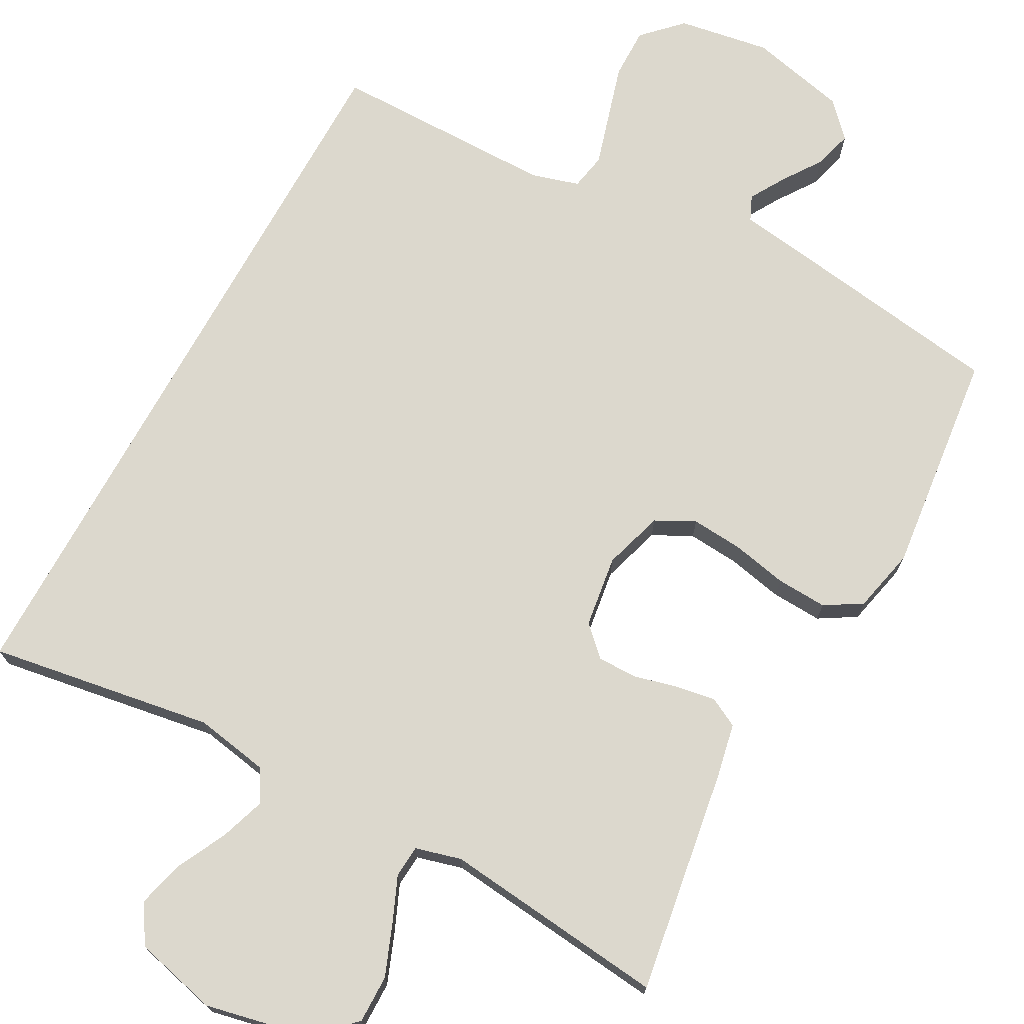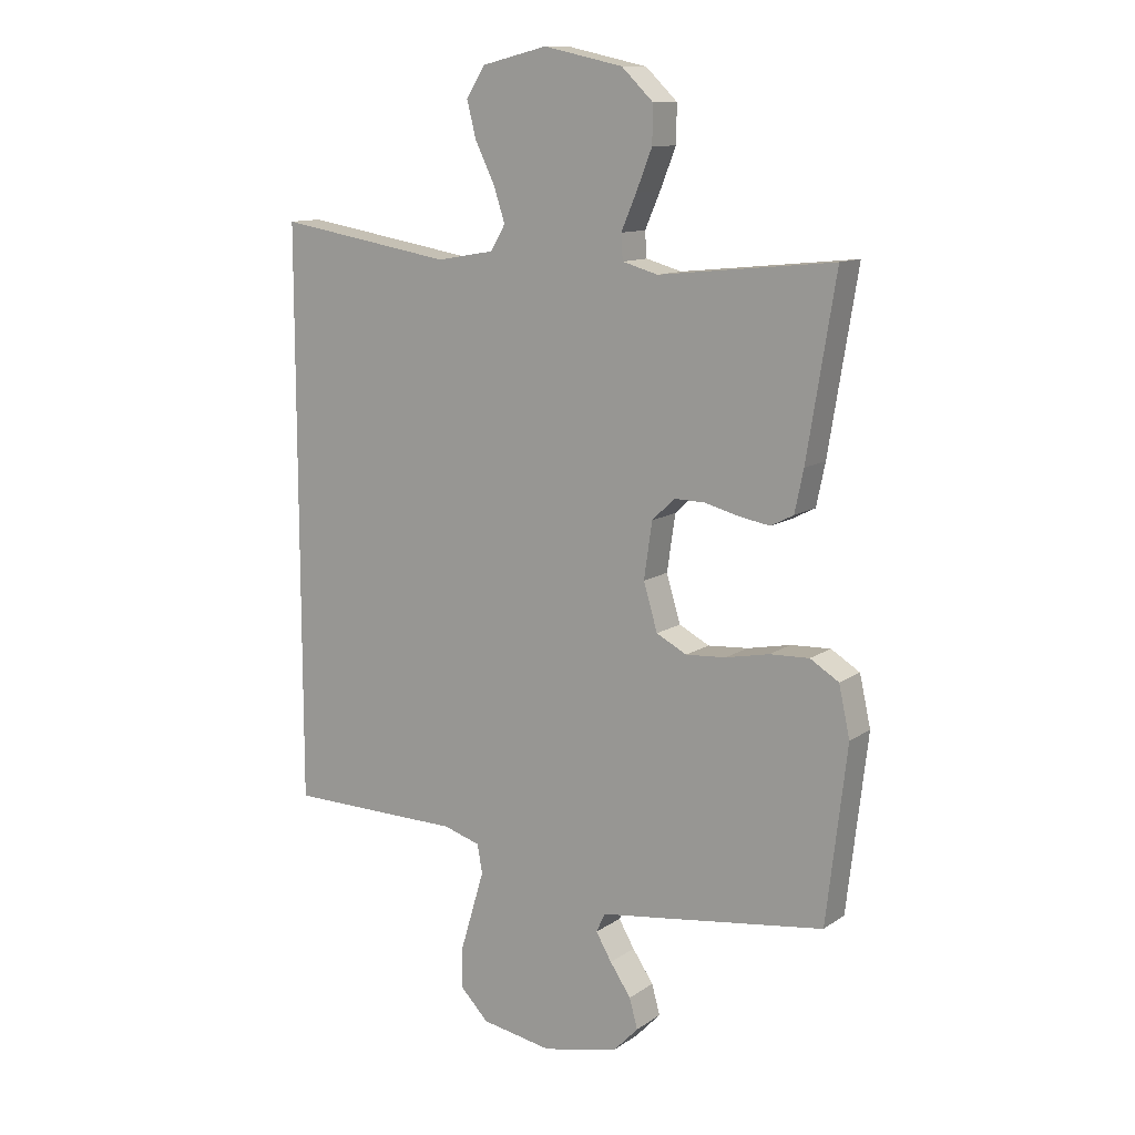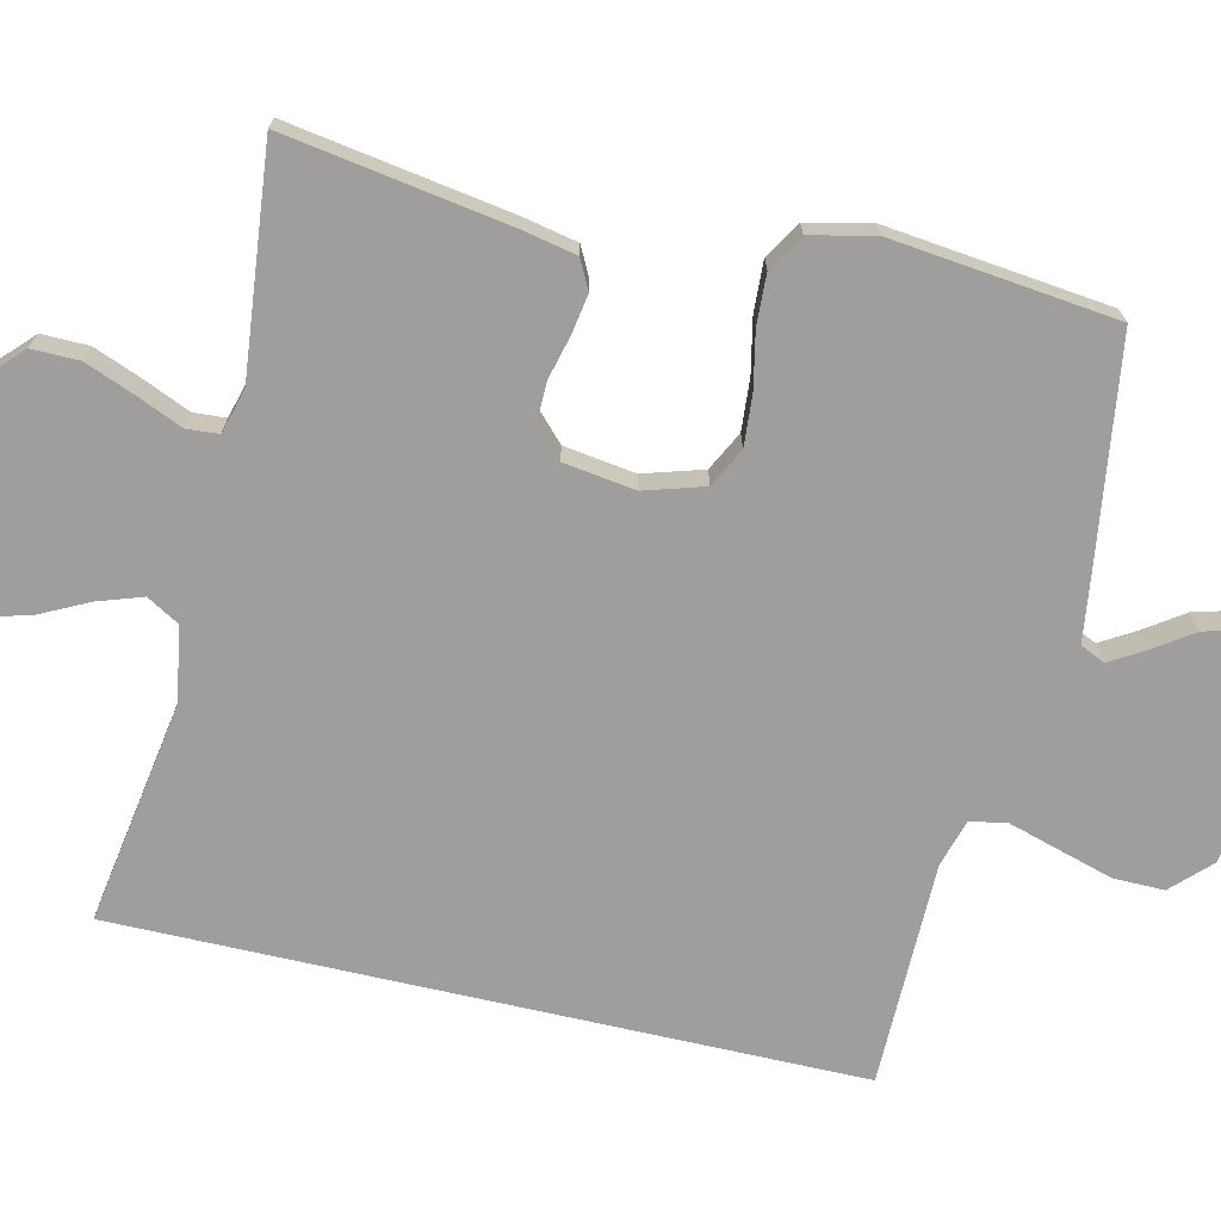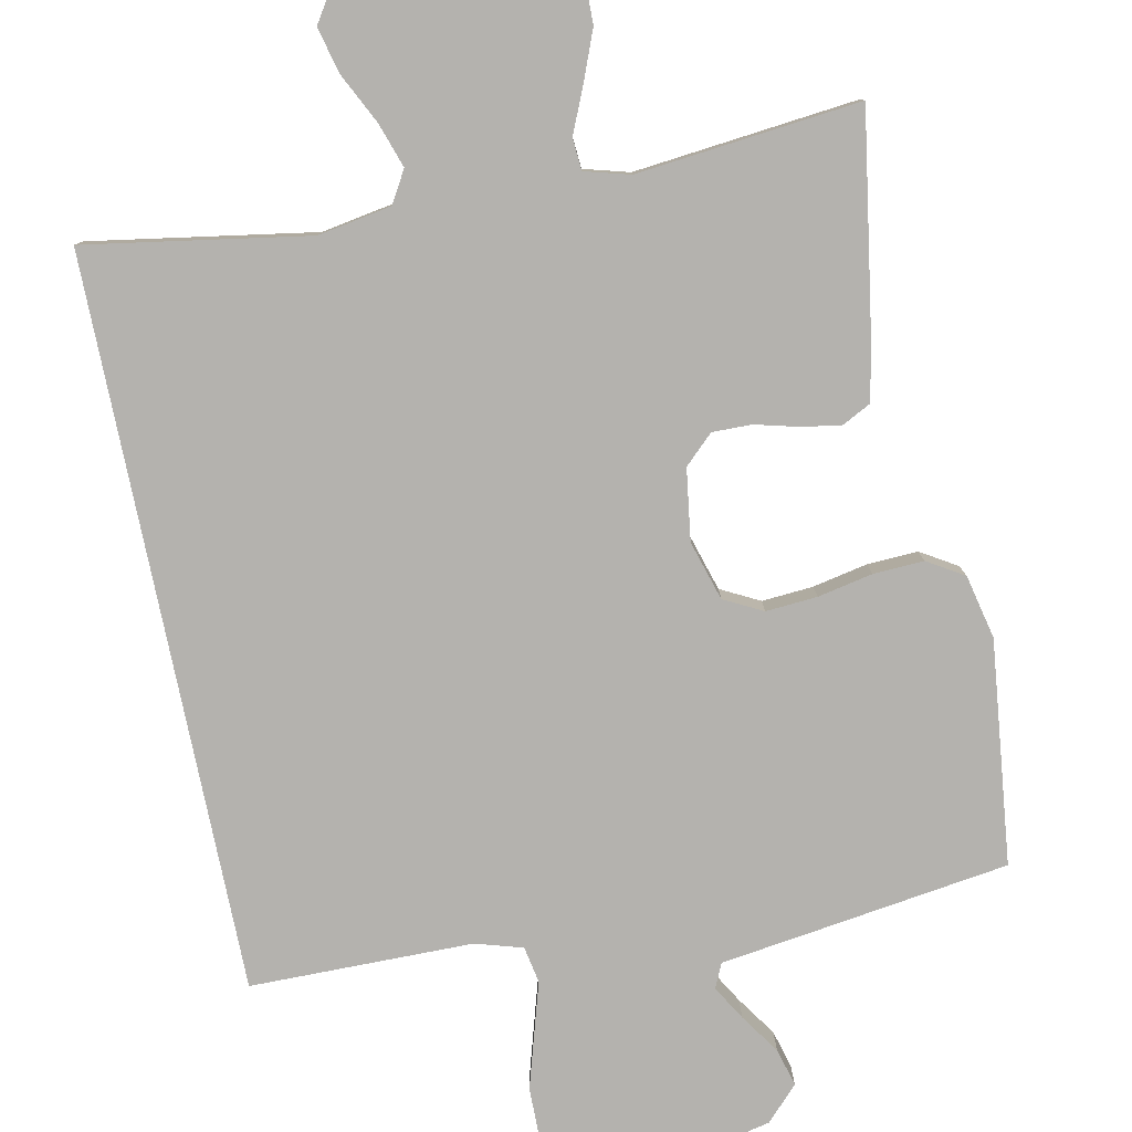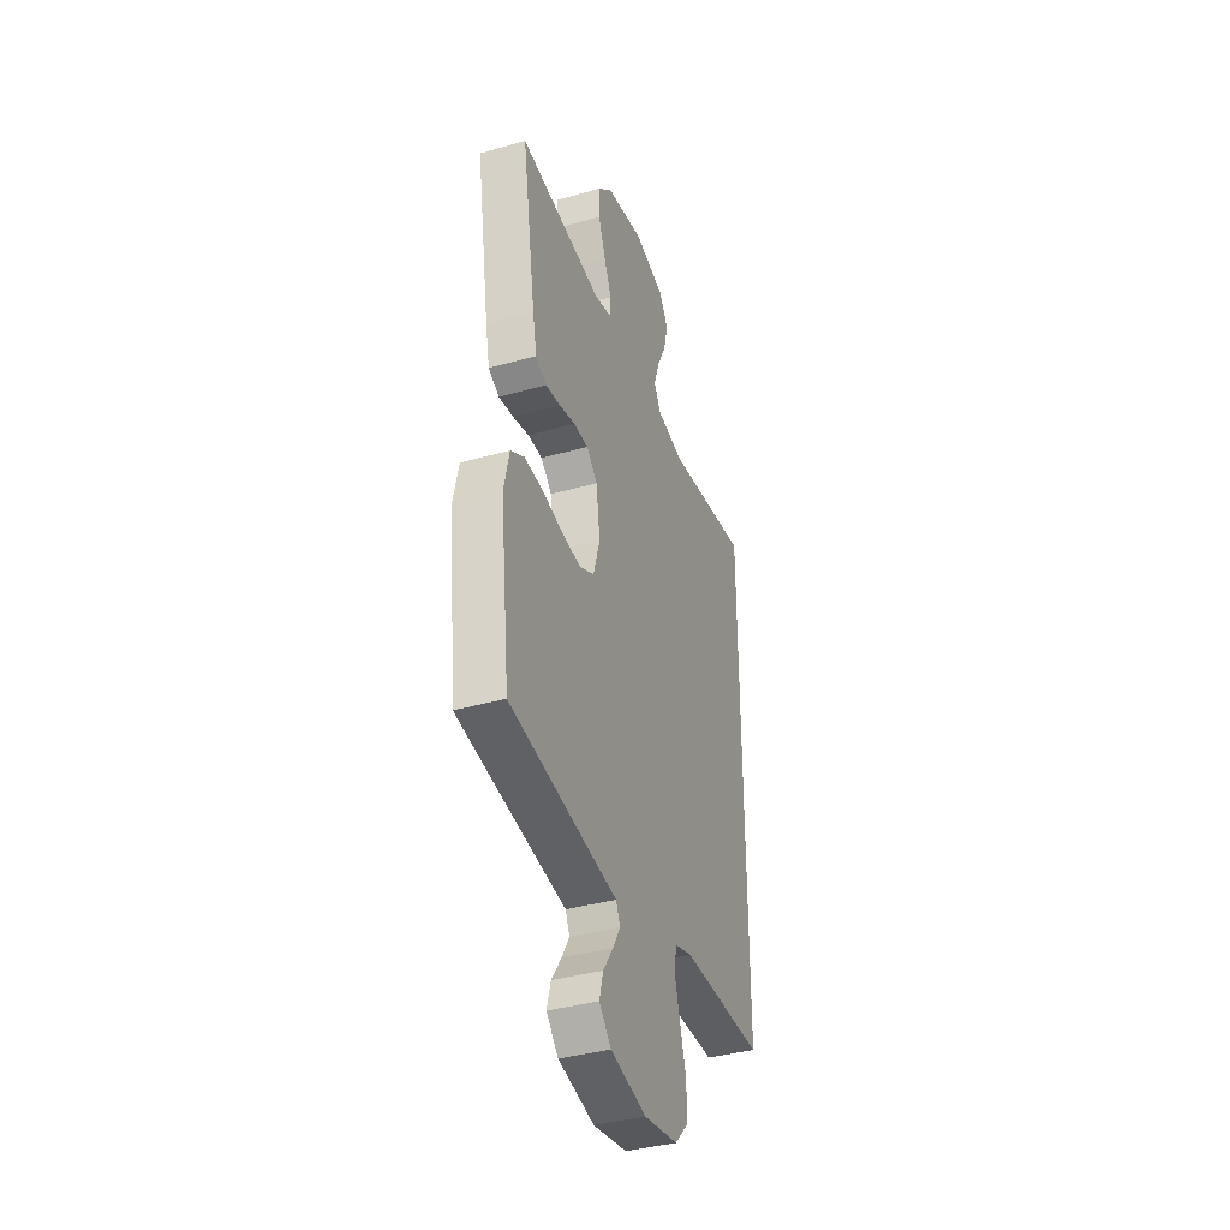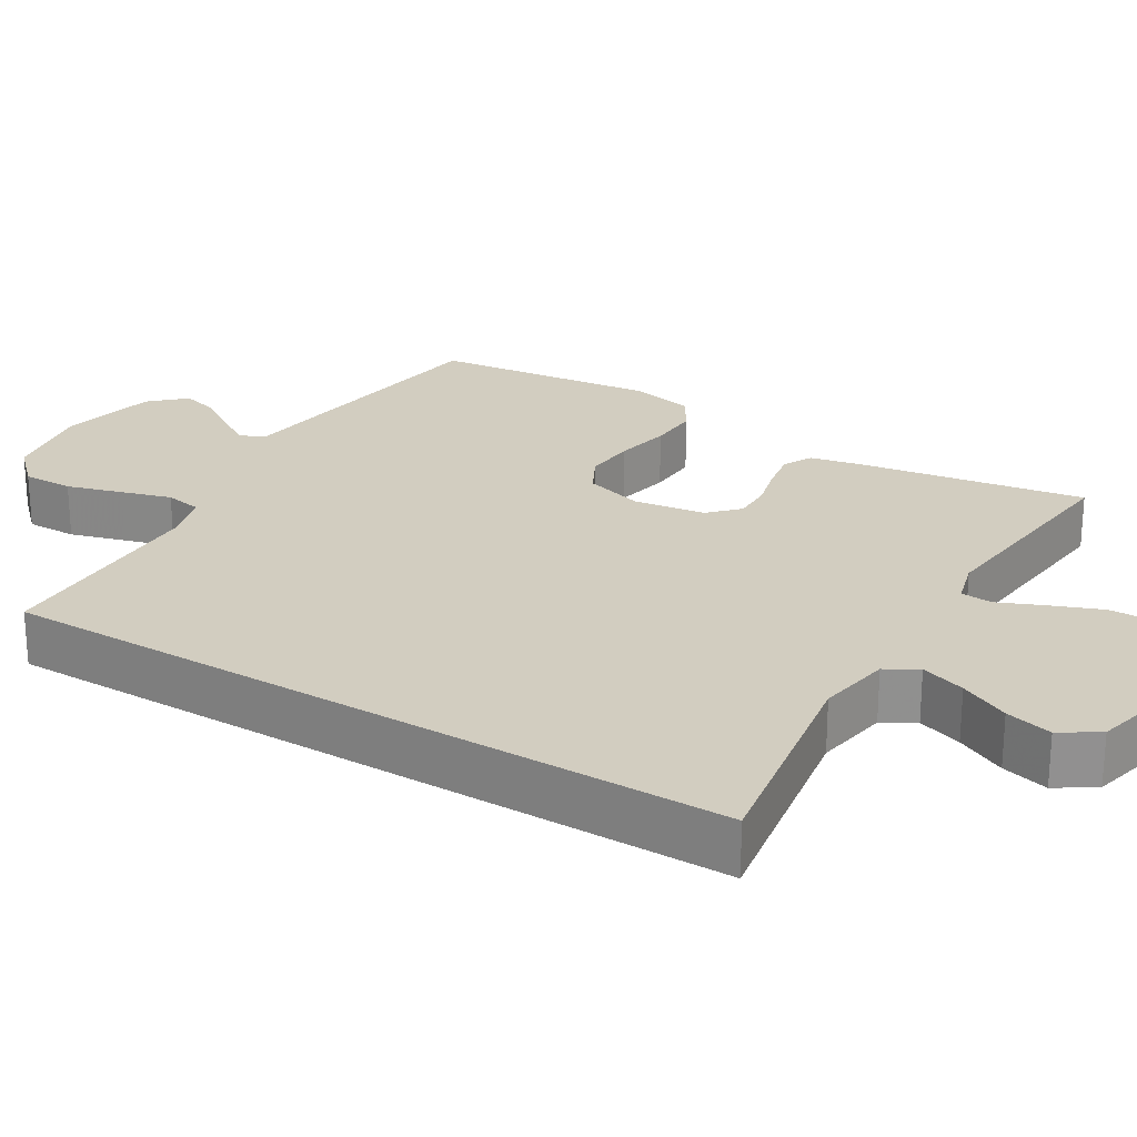
<metadata>
{"format":"obj","ext":"obj","renderer":"f3d","projection":"perspective","resolution":1024,"background":"white","views":[{"elev":72.4,"azim":28.9,"up":"+Y"},{"elev":11.8,"azim":32.9,"up":"+Z"},{"elev":-71.0,"azim":77.1,"up":"+Y"},{"elev":-79.8,"azim":11.7,"up":"+Y"},{"elev":-38.3,"azim":109.7,"up":"+Z"},{"elev":24.4,"azim":-58.6,"up":"+Y"}]}
</metadata>
<code>
v 0.5 0.07 -0.5
v 0.2 0.07 -0.542
v 0.111 0.07 -0.554
v 0.096 0.07 -0.587
v 0.123 0.07 -0.633
v 0.159 0.07 -0.686
v 0.173 0.07 -0.737
v 0.13 0.07 -0.782
v 0 0.07 -0.811
v -0.122 0.07 -0.79
v -0.171 0.07 -0.74
v -0.17 0.07 -0.672
v -0.148 0.07 -0.598
v -0.128 0.07 -0.531
v -0.137 0.07 -0.482
v -0.2 0.07 -0.463
v -0.5 0.07 -0.46
v -0.5 0.07 0.525
v -0.2 0.07 0.475
v -0.101 0.07 0.492
v -0.076 0.07 0.535
v -0.096 0.07 0.595
v -0.129 0.07 0.662
v -0.145 0.07 0.725
v -0.112 0.07 0.776
v 0 0.07 0.803
v 0.136 0.07 0.773
v 0.19 0.07 0.721
v 0.189 0.07 0.657
v 0.162 0.07 0.589
v 0.136 0.07 0.529
v 0.139 0.07 0.486
v 0.2 0.07 0.469
v 0.5 0.07 0.5
v 0.451 0.07 0.2
v 0.436 0.07 0.128
v 0.397 0.07 0.108
v 0.344 0.07 0.117
v 0.286 0.07 0.132
v 0.233 0.07 0.133
v 0.194 0.07 0.096
v 0.18 0.07 0
v 0.204 0.07 -0.08
v 0.256 0.07 -0.107
v 0.325 0.07 -0.102
v 0.399 0.07 -0.087
v 0.467 0.07 -0.084
v 0.516 0.07 -0.114
v 0.535 0.07 -0.2
v 0.5 0 -0.5
v 0.2 0 -0.542
v 0.111 0 -0.554
v 0.096 0 -0.587
v 0.123 0 -0.633
v 0.159 0 -0.686
v 0.173 0 -0.737
v 0.13 0 -0.782
v 0 0 -0.811
v -0.122 0 -0.79
v -0.171 0 -0.74
v -0.17 0 -0.672
v -0.148 0 -0.598
v -0.128 0 -0.531
v -0.137 0 -0.482
v -0.2 0 -0.463
v -0.5 0 -0.46
v -0.5 0 0.525
v -0.2 0 0.475
v -0.101 0 0.492
v -0.076 0 0.535
v -0.096 0 0.595
v -0.129 0 0.662
v -0.145 0 0.725
v -0.112 0 0.776
v 0 0 0.803
v 0.136 0 0.773
v 0.19 0 0.721
v 0.189 0 0.657
v 0.162 0 0.589
v 0.136 0 0.529
v 0.139 0 0.486
v 0.2 0 0.469
v 0.5 0 0.5
v 0.451 0 0.2
v 0.436 0 0.128
v 0.397 0 0.108
v 0.344 0 0.117
v 0.286 0 0.132
v 0.233 0 0.133
v 0.194 0 0.096
v 0.18 0 0
v 0.204 0 -0.08
v 0.256 0 -0.107
v 0.325 0 -0.102
v 0.399 0 -0.087
v 0.467 0 -0.084
v 0.516 0 -0.114
v 0.535 0 -0.2
f 45 46 47 48
f 44 45 48 49
f 36 37 38 39
f 34 35 36 39
f 33 34 39 40
f 32 33 40 41
f 28 29 30 31
f 26 27 28 31
f 26 31 32
f 22 23 24 25
f 21 22 25 26
f 16 17 18 19
f 15 16 19 20
f 14 15 20 21
f 12 13 14
f 11 12 14
f 10 11 14
f 5 6 7 8
f 4 5 8 9
f 49 1 2 3
f 44 49 3
f 43 44 3 4
f 42 43 4 9
f 26 32 41 42
f 14 21 26 42
f 9 10 14 42
f 97 96 95 94
f 98 97 94 93
f 88 87 86 85
f 88 85 84 83
f 89 88 83 82
f 90 89 82 81
f 80 79 78 77
f 80 77 76 75
f 81 80 75
f 74 73 72 71
f 75 74 71 70
f 68 67 66 65
f 69 68 65 64
f 70 69 64 63
f 63 62 61
f 63 61 60
f 63 60 59
f 57 56 55 54
f 58 57 54 53
f 52 51 50 98
f 52 98 93
f 53 52 93 92
f 58 53 92 91
f 91 90 81 75
f 91 75 70 63
f 91 63 59 58
f 1 50 51 2
f 2 51 52 3
f 3 52 53 4
f 4 53 54 5
f 5 54 55 6
f 6 55 56 7
f 7 56 57 8
f 8 57 58 9
f 9 58 59 10
f 10 59 60 11
f 11 60 61 12
f 12 61 62 13
f 13 62 63 14
f 14 63 64 15
f 15 64 65 16
f 16 65 66 17
f 17 66 67 18
f 18 67 68 19
f 19 68 69 20
f 20 69 70 21
f 21 70 71 22
f 22 71 72 23
f 23 72 73 24
f 24 73 74 25
f 25 74 75 26
f 26 75 76 27
f 27 76 77 28
f 28 77 78 29
f 29 78 79 30
f 30 79 80 31
f 31 80 81 32
f 32 81 82 33
f 33 82 83 34
f 34 83 84 35
f 35 84 85 36
f 36 85 86 37
f 37 86 87 38
f 38 87 88 39
f 39 88 89 40
f 40 89 90 41
f 41 90 91 42
f 42 91 92 43
f 43 92 93 44
f 44 93 94 45
f 45 94 95 46
f 46 95 96 47
f 47 96 97 48
f 48 97 98 49
f 49 98 50 1

</code>
